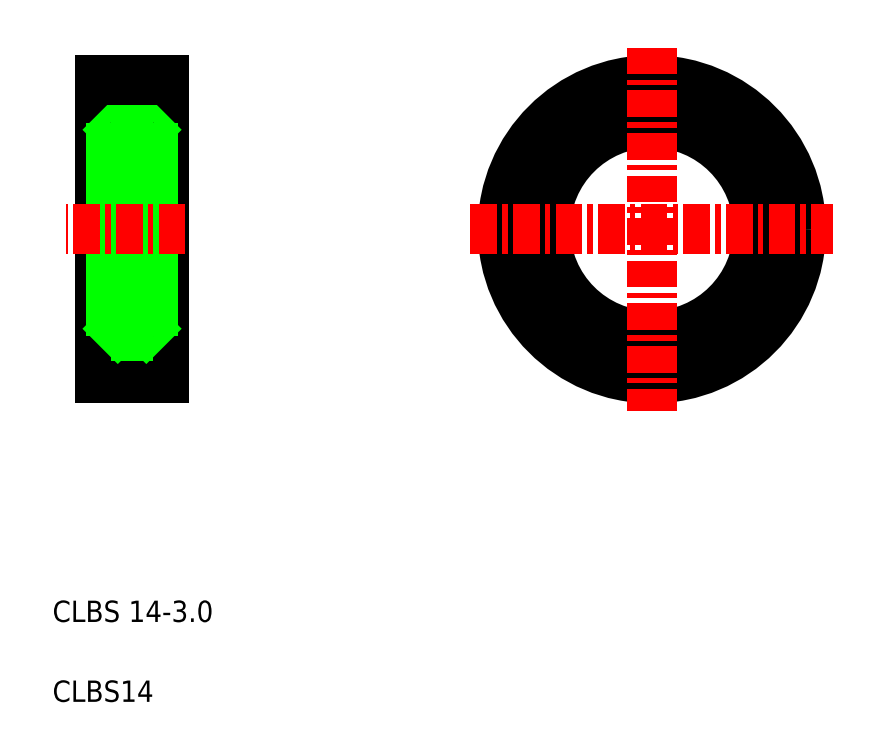
<metadata>
{"format":"dxf","ext":"dxf","renderer":"ezdxf+matplotlib","layout":"modelspace","background":"white","min_lineweight":24,"dpi":150}
</metadata>
<code>
0
SECTION
2
ENTITIES
0
LINE
8
0
10
147.9
20
112.4
30
0
11
147.9
21
98.39
31
0
0
LINE
8
0
10
144.9
20
112.4
30
0
11
144.9
21
98.39
31
0
0
LINE
8
0
10
147.4
20
110.4
30
0
11
147.4
21
100.4
31
0
0
LINE
8
0
10
145.4
20
110.4
30
0
11
145.4
21
100.4
31
0
0
TEXT
8
0
10
142.7
20
86.96
30
0
40
1
1
CLBS 14-3
0
TEXT
8
0
10
142.7
20
83.21
30
0
40
1
1
CLBS14
0
LINE
8
0
10
147.9
20
98.39
30
0
11
144.9
21
98.39
31
0
0
LINE
8
CENTER
10
148.9
20
105.4
30
0
11
143.3
21
105.4
31
0
0
LINE
8
0
10
147.4
20
100.4
30
0
11
145.4
21
100.4
31
0
0
LINE
8
0
10
145.4
20
100.4
30
0
11
144.9
21
99.89
31
0
0
LINE
8
0
10
147.4
20
100.4
30
0
11
147.9
21
99.89
31
0
0
LINE
8
0
10
147.4
20
110.4
30
0
11
145.4
21
110.4
31
0
0
LINE
8
0
10
145.4
20
110.4
30
0
11
144.9
21
110.9
31
0
0
LINE
8
0
10
147.4
20
110.4
30
0
11
147.9
21
110.9
31
0
0
LINE
8
0
10
147.9
20
112.4
30
0
11
144.9
21
112.4
31
0
0
LINE
8
0
10
146.4
20
112.4
30
0
11
146.4
21
112.4
31
0
0
LINE
8
0
10
147.2
20
112.4
30
0
11
147.2
21
112.4
31
0
0
CIRCLE
8
0
10
170.8
20
105.4
30
0
40
7
0
CIRCLE
8
0
10
170.8
20
105.4
30
0
40
5.5
0
CIRCLE
8
0
10
170.8
20
105.4
30
0
40
5
0
LINE
8
CENTER
10
170.8
20
113.9
30
0
11
170.8
21
96.87
31
0
0
LINE
8
CENTER
10
162.3
20
105.4
30
0
11
179.3
21
105.4
31
0
0
ENDSEC
0
EOF

</code>
